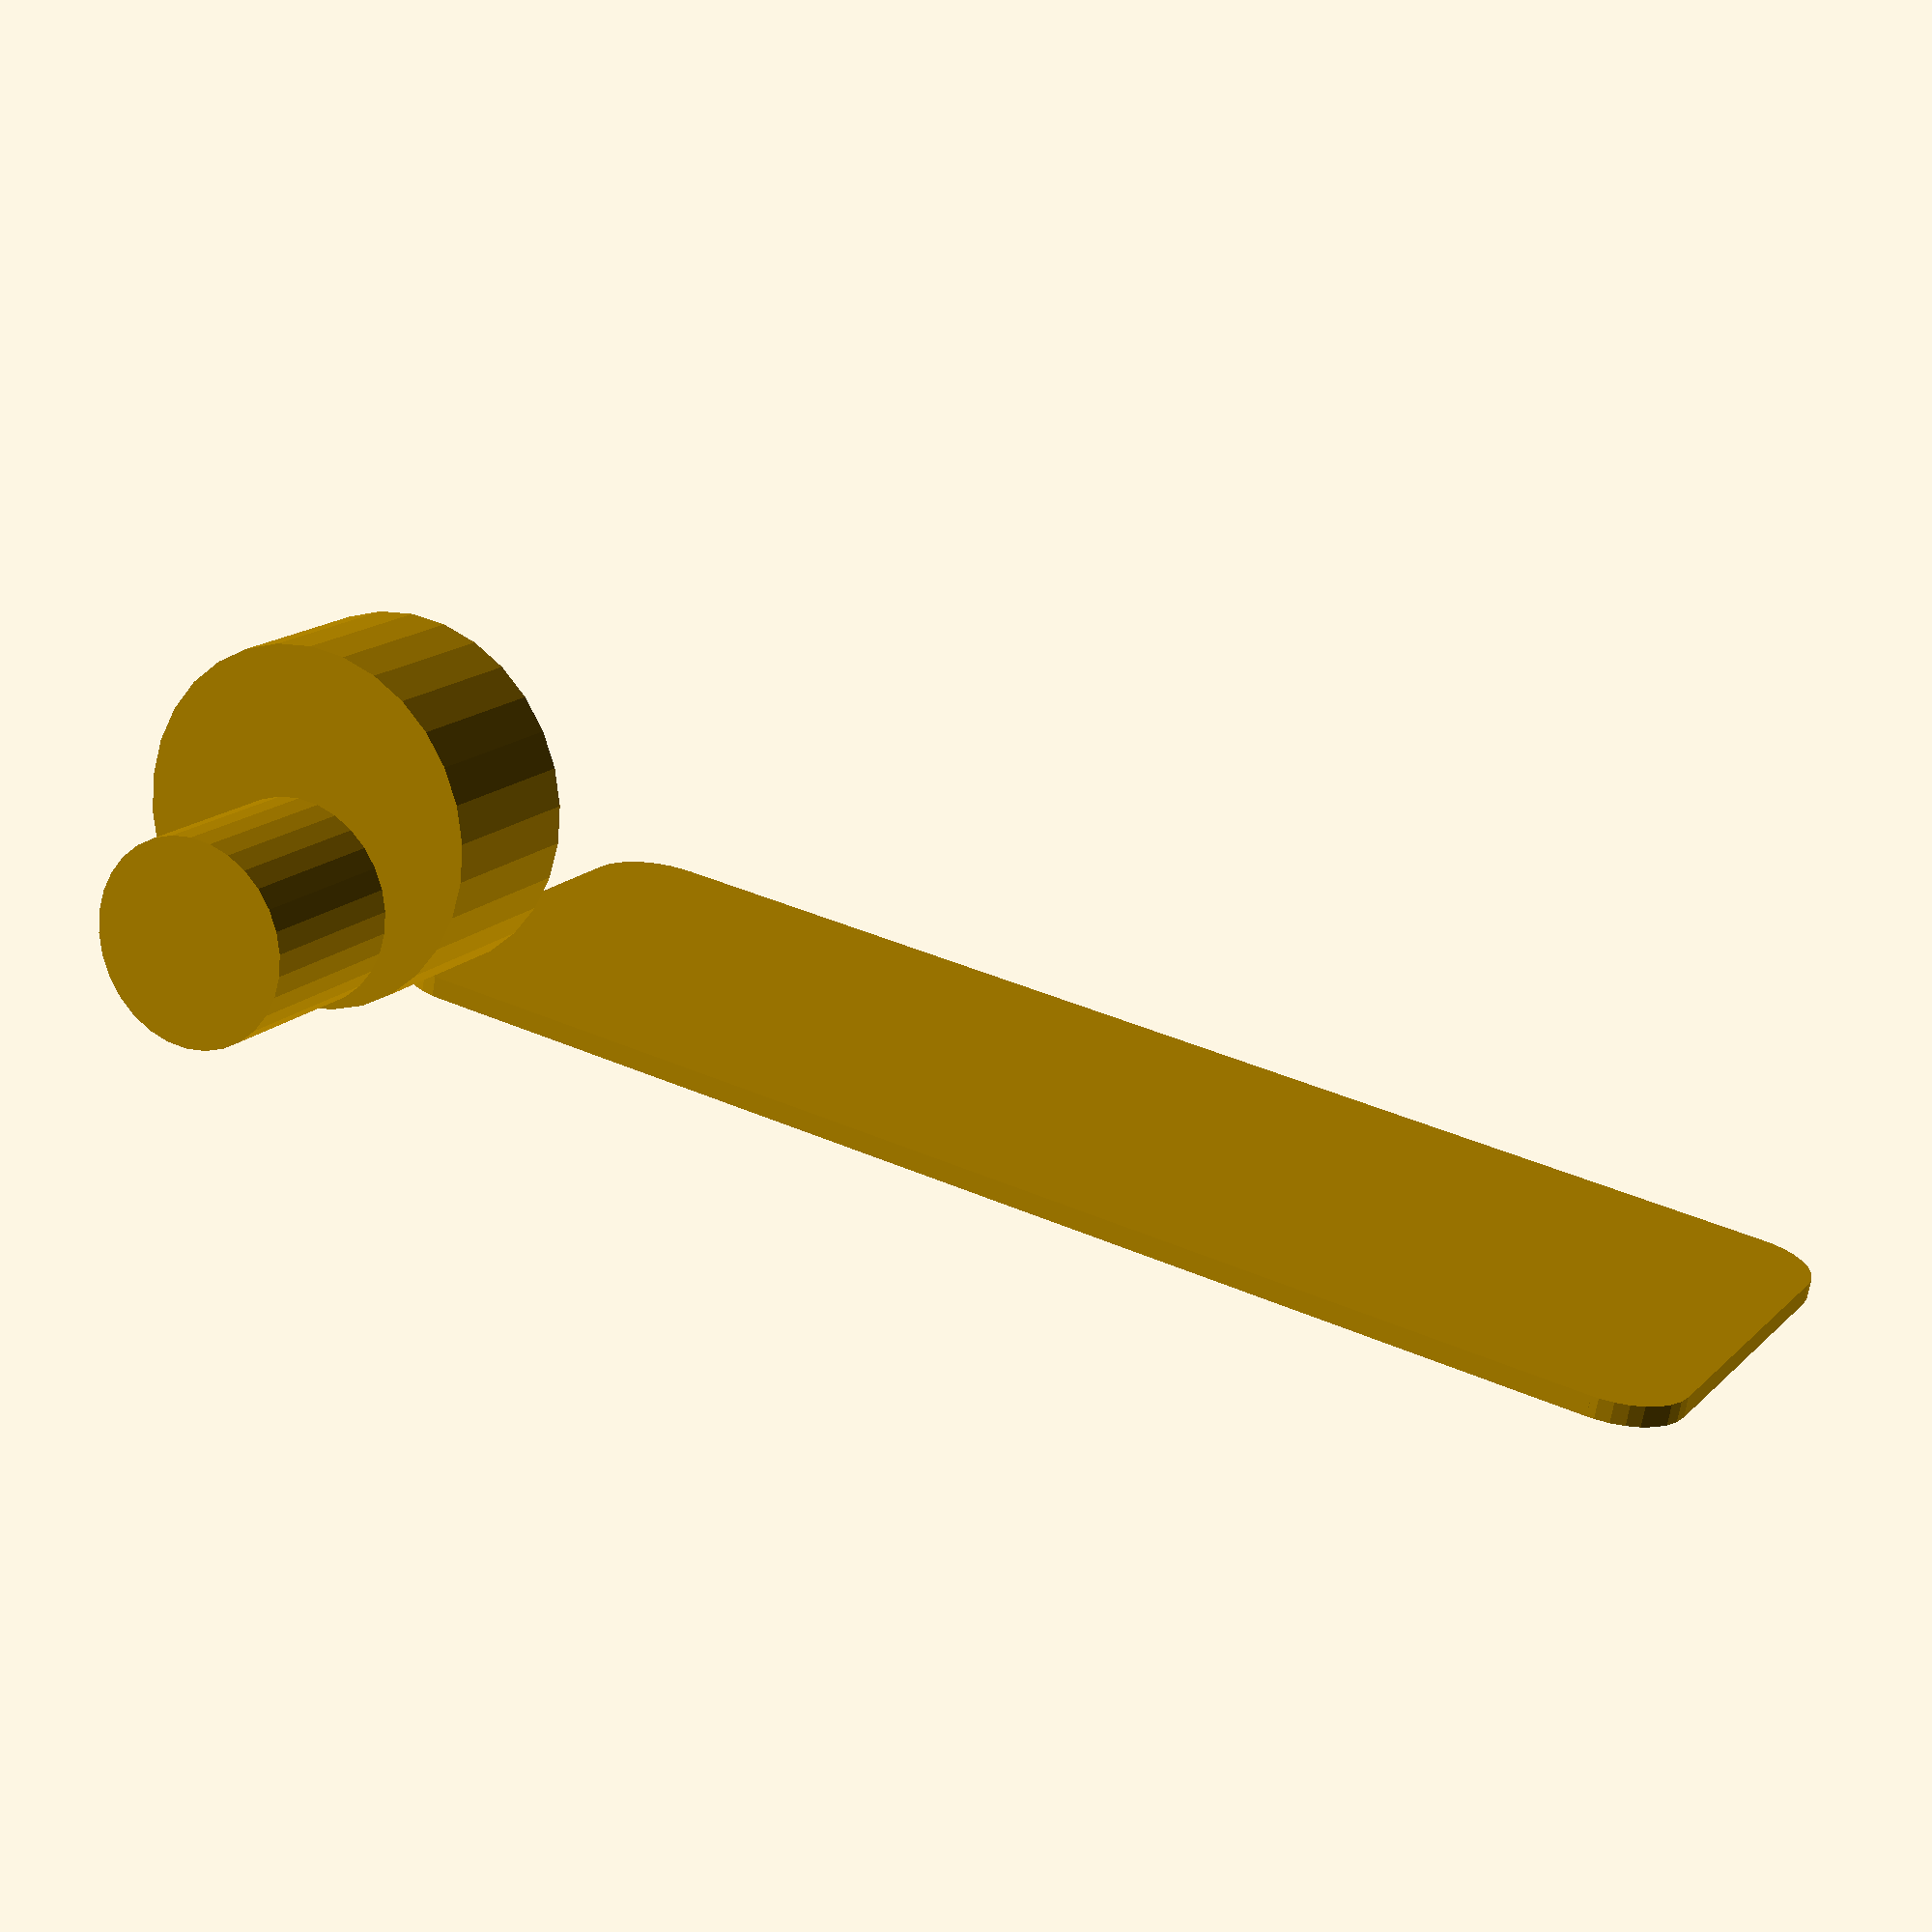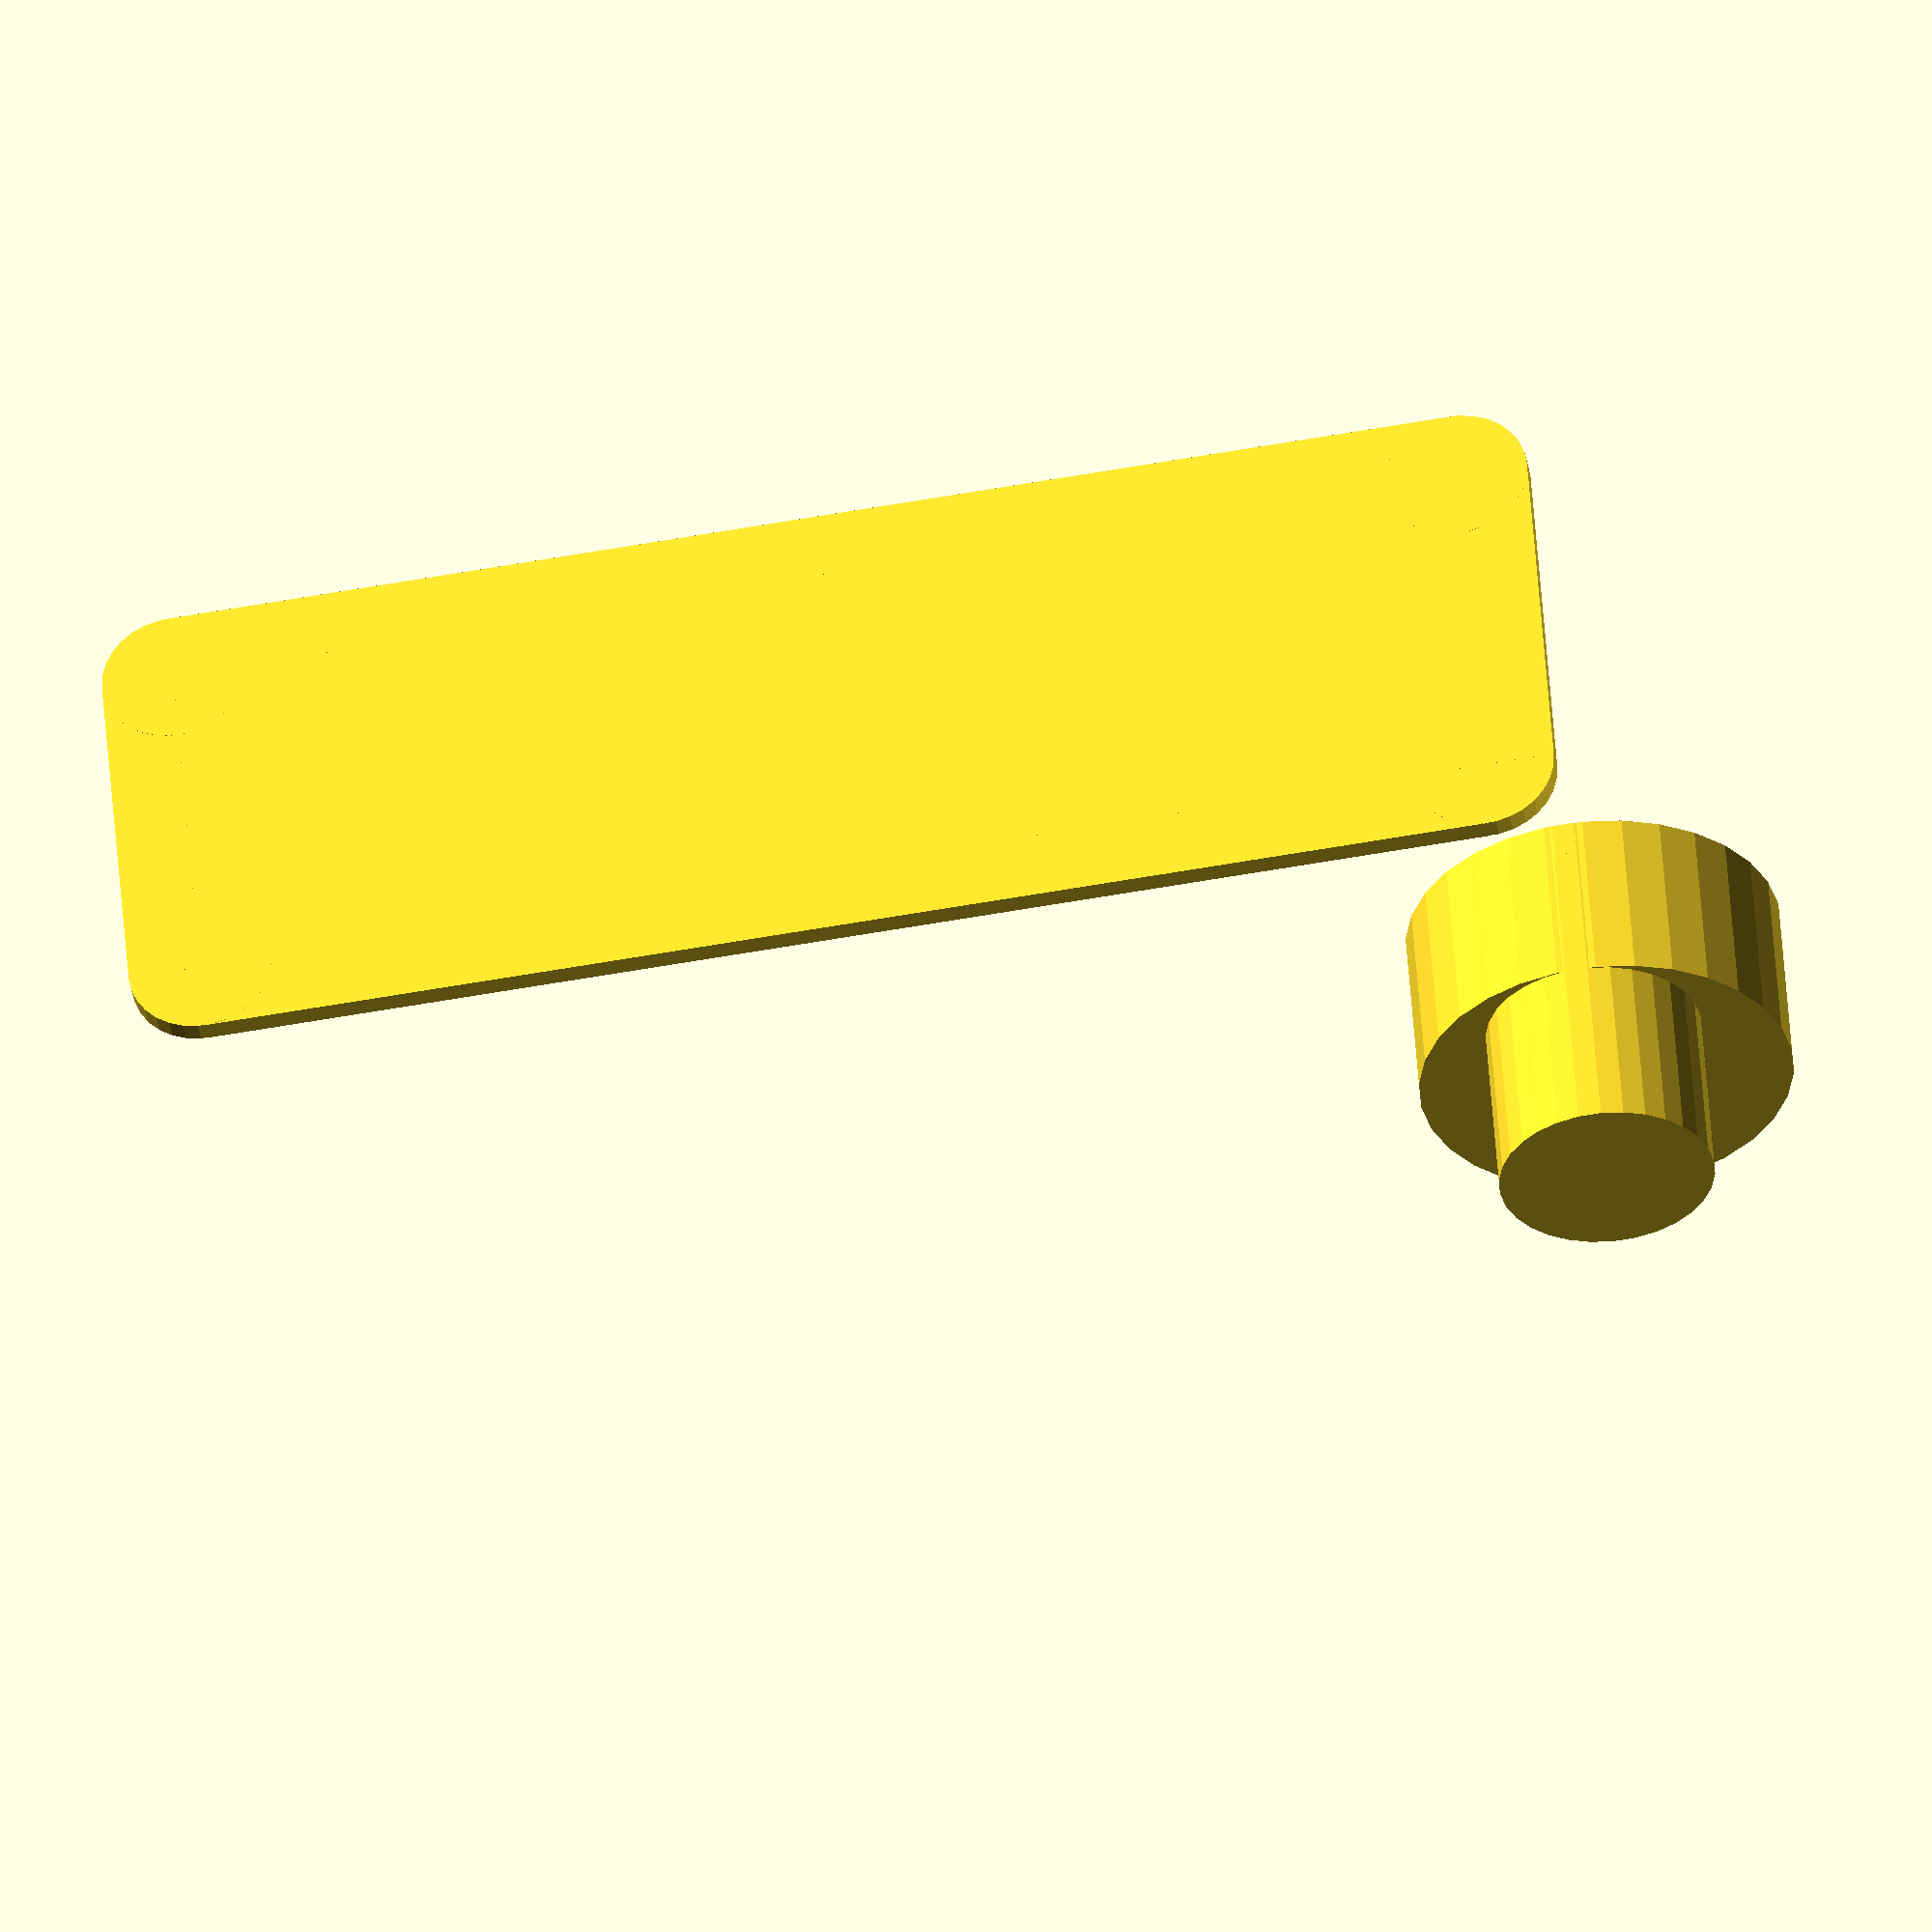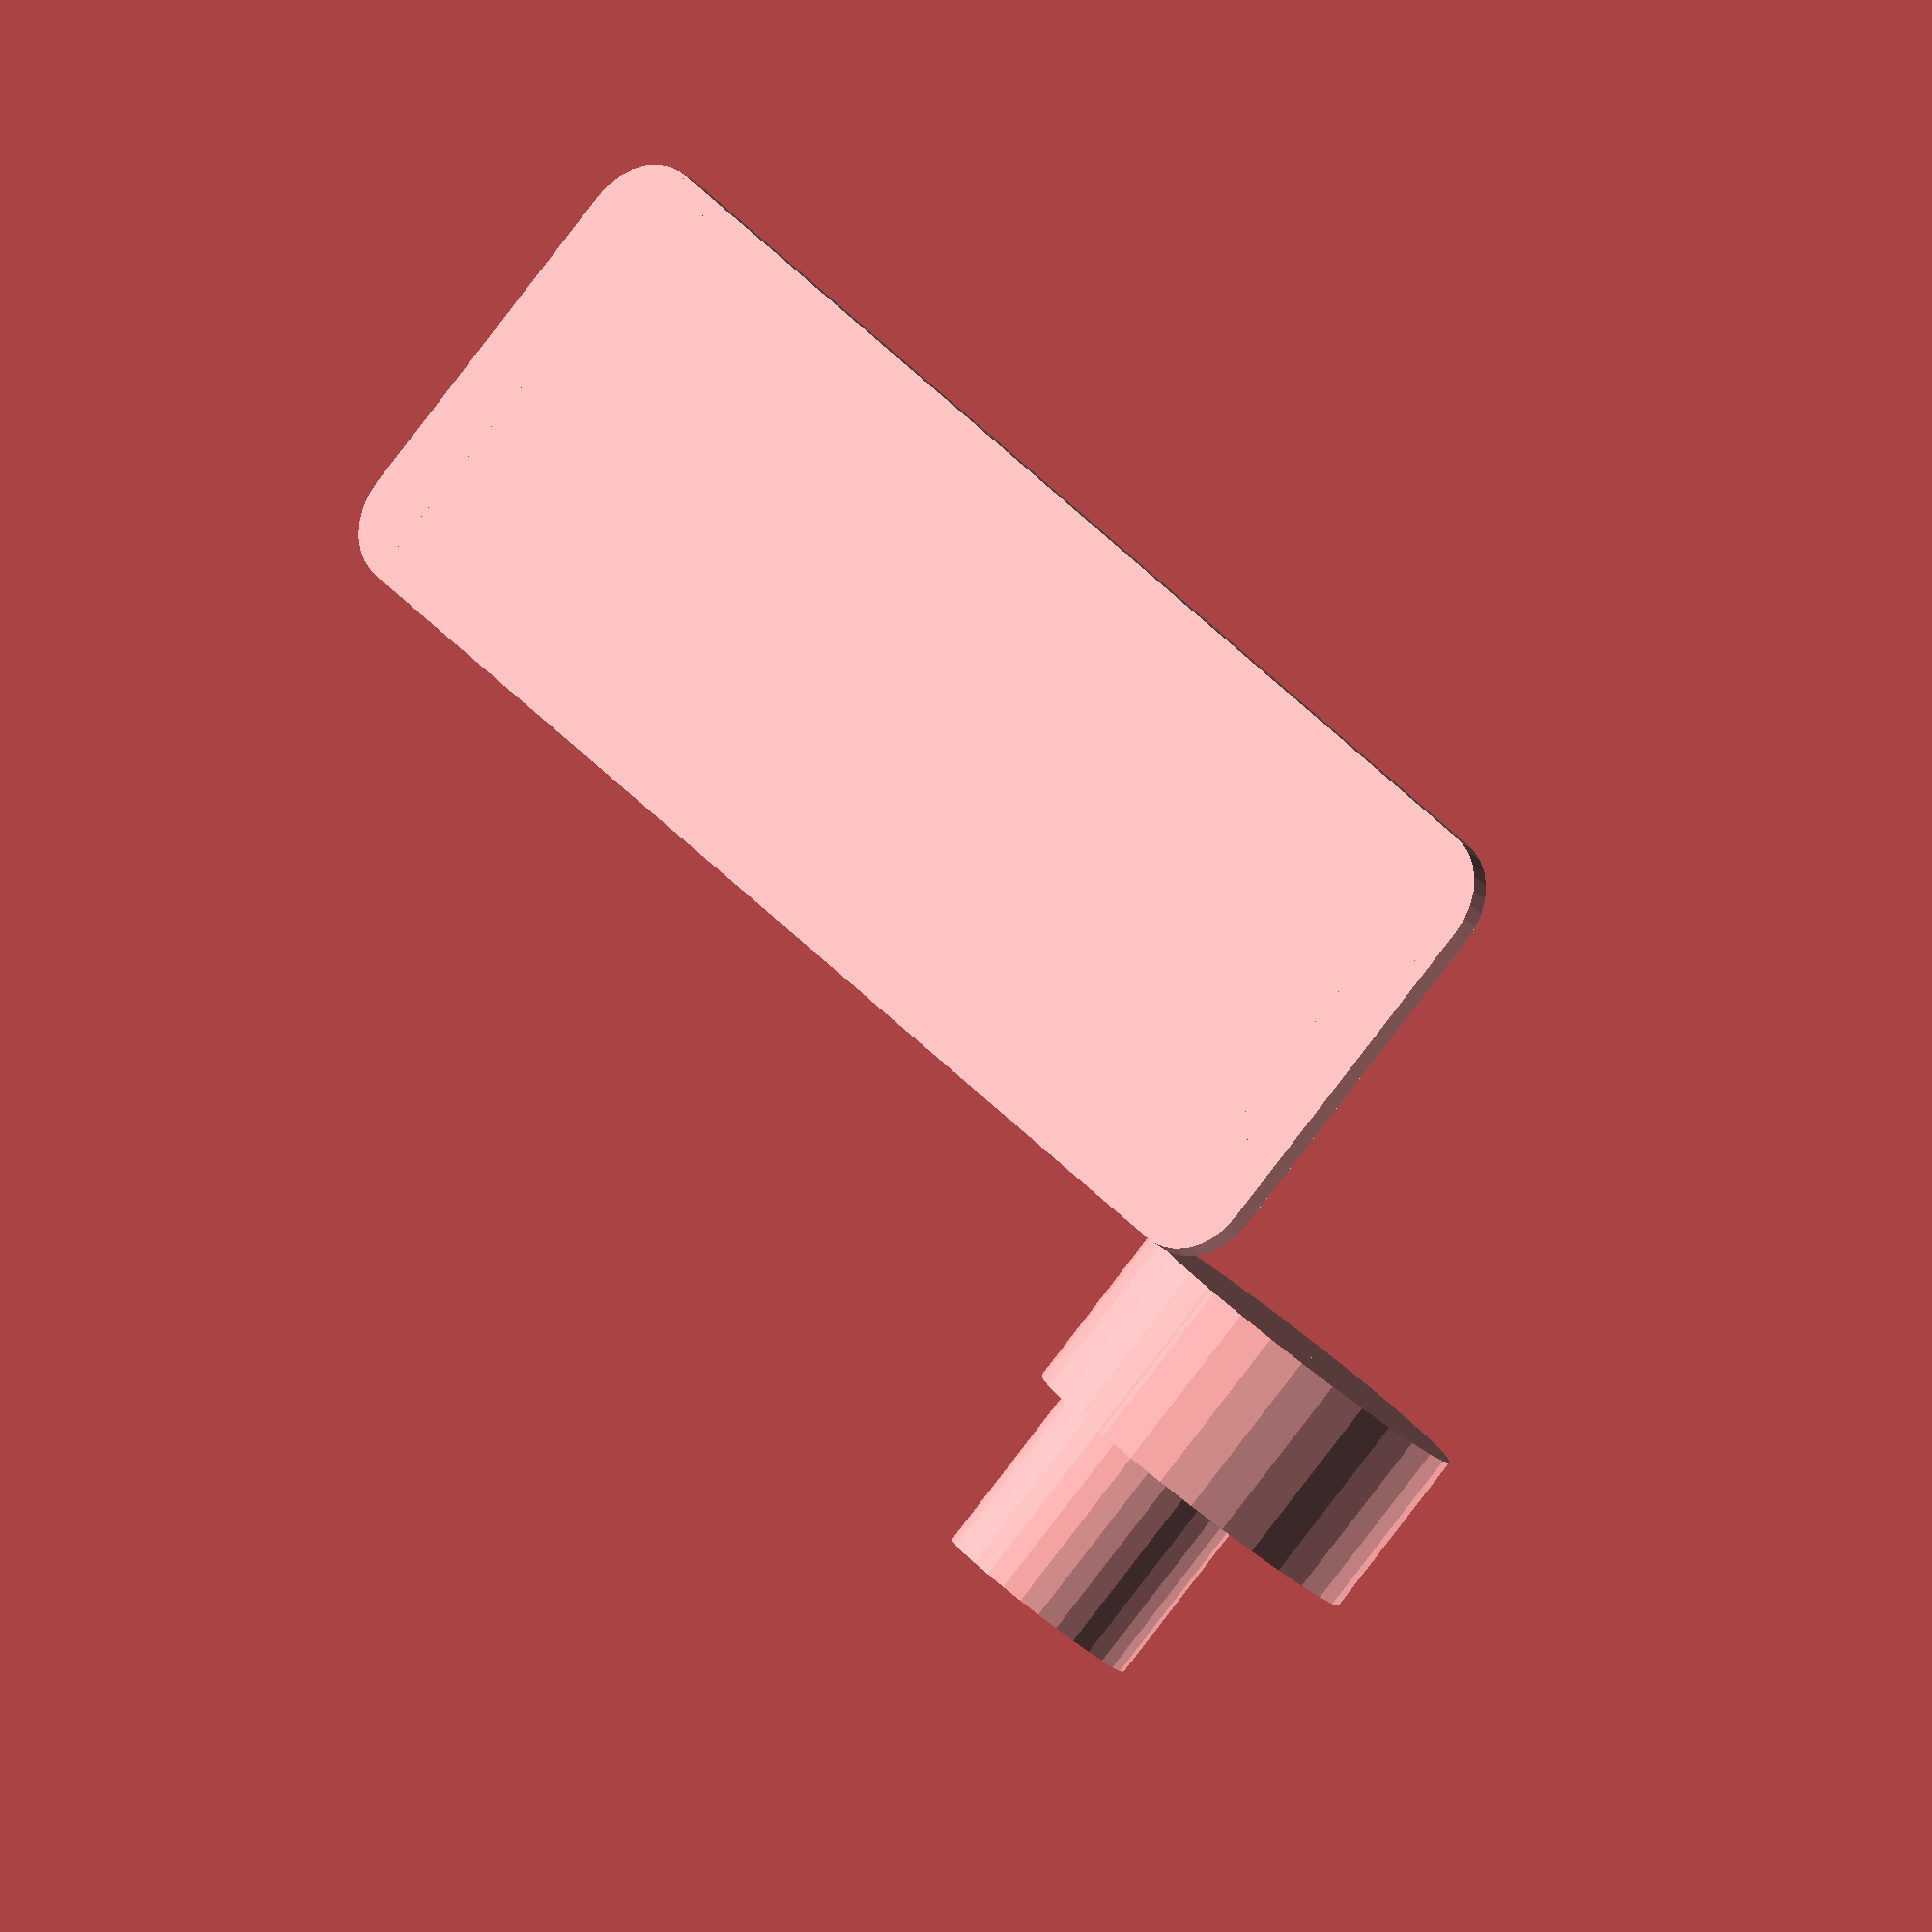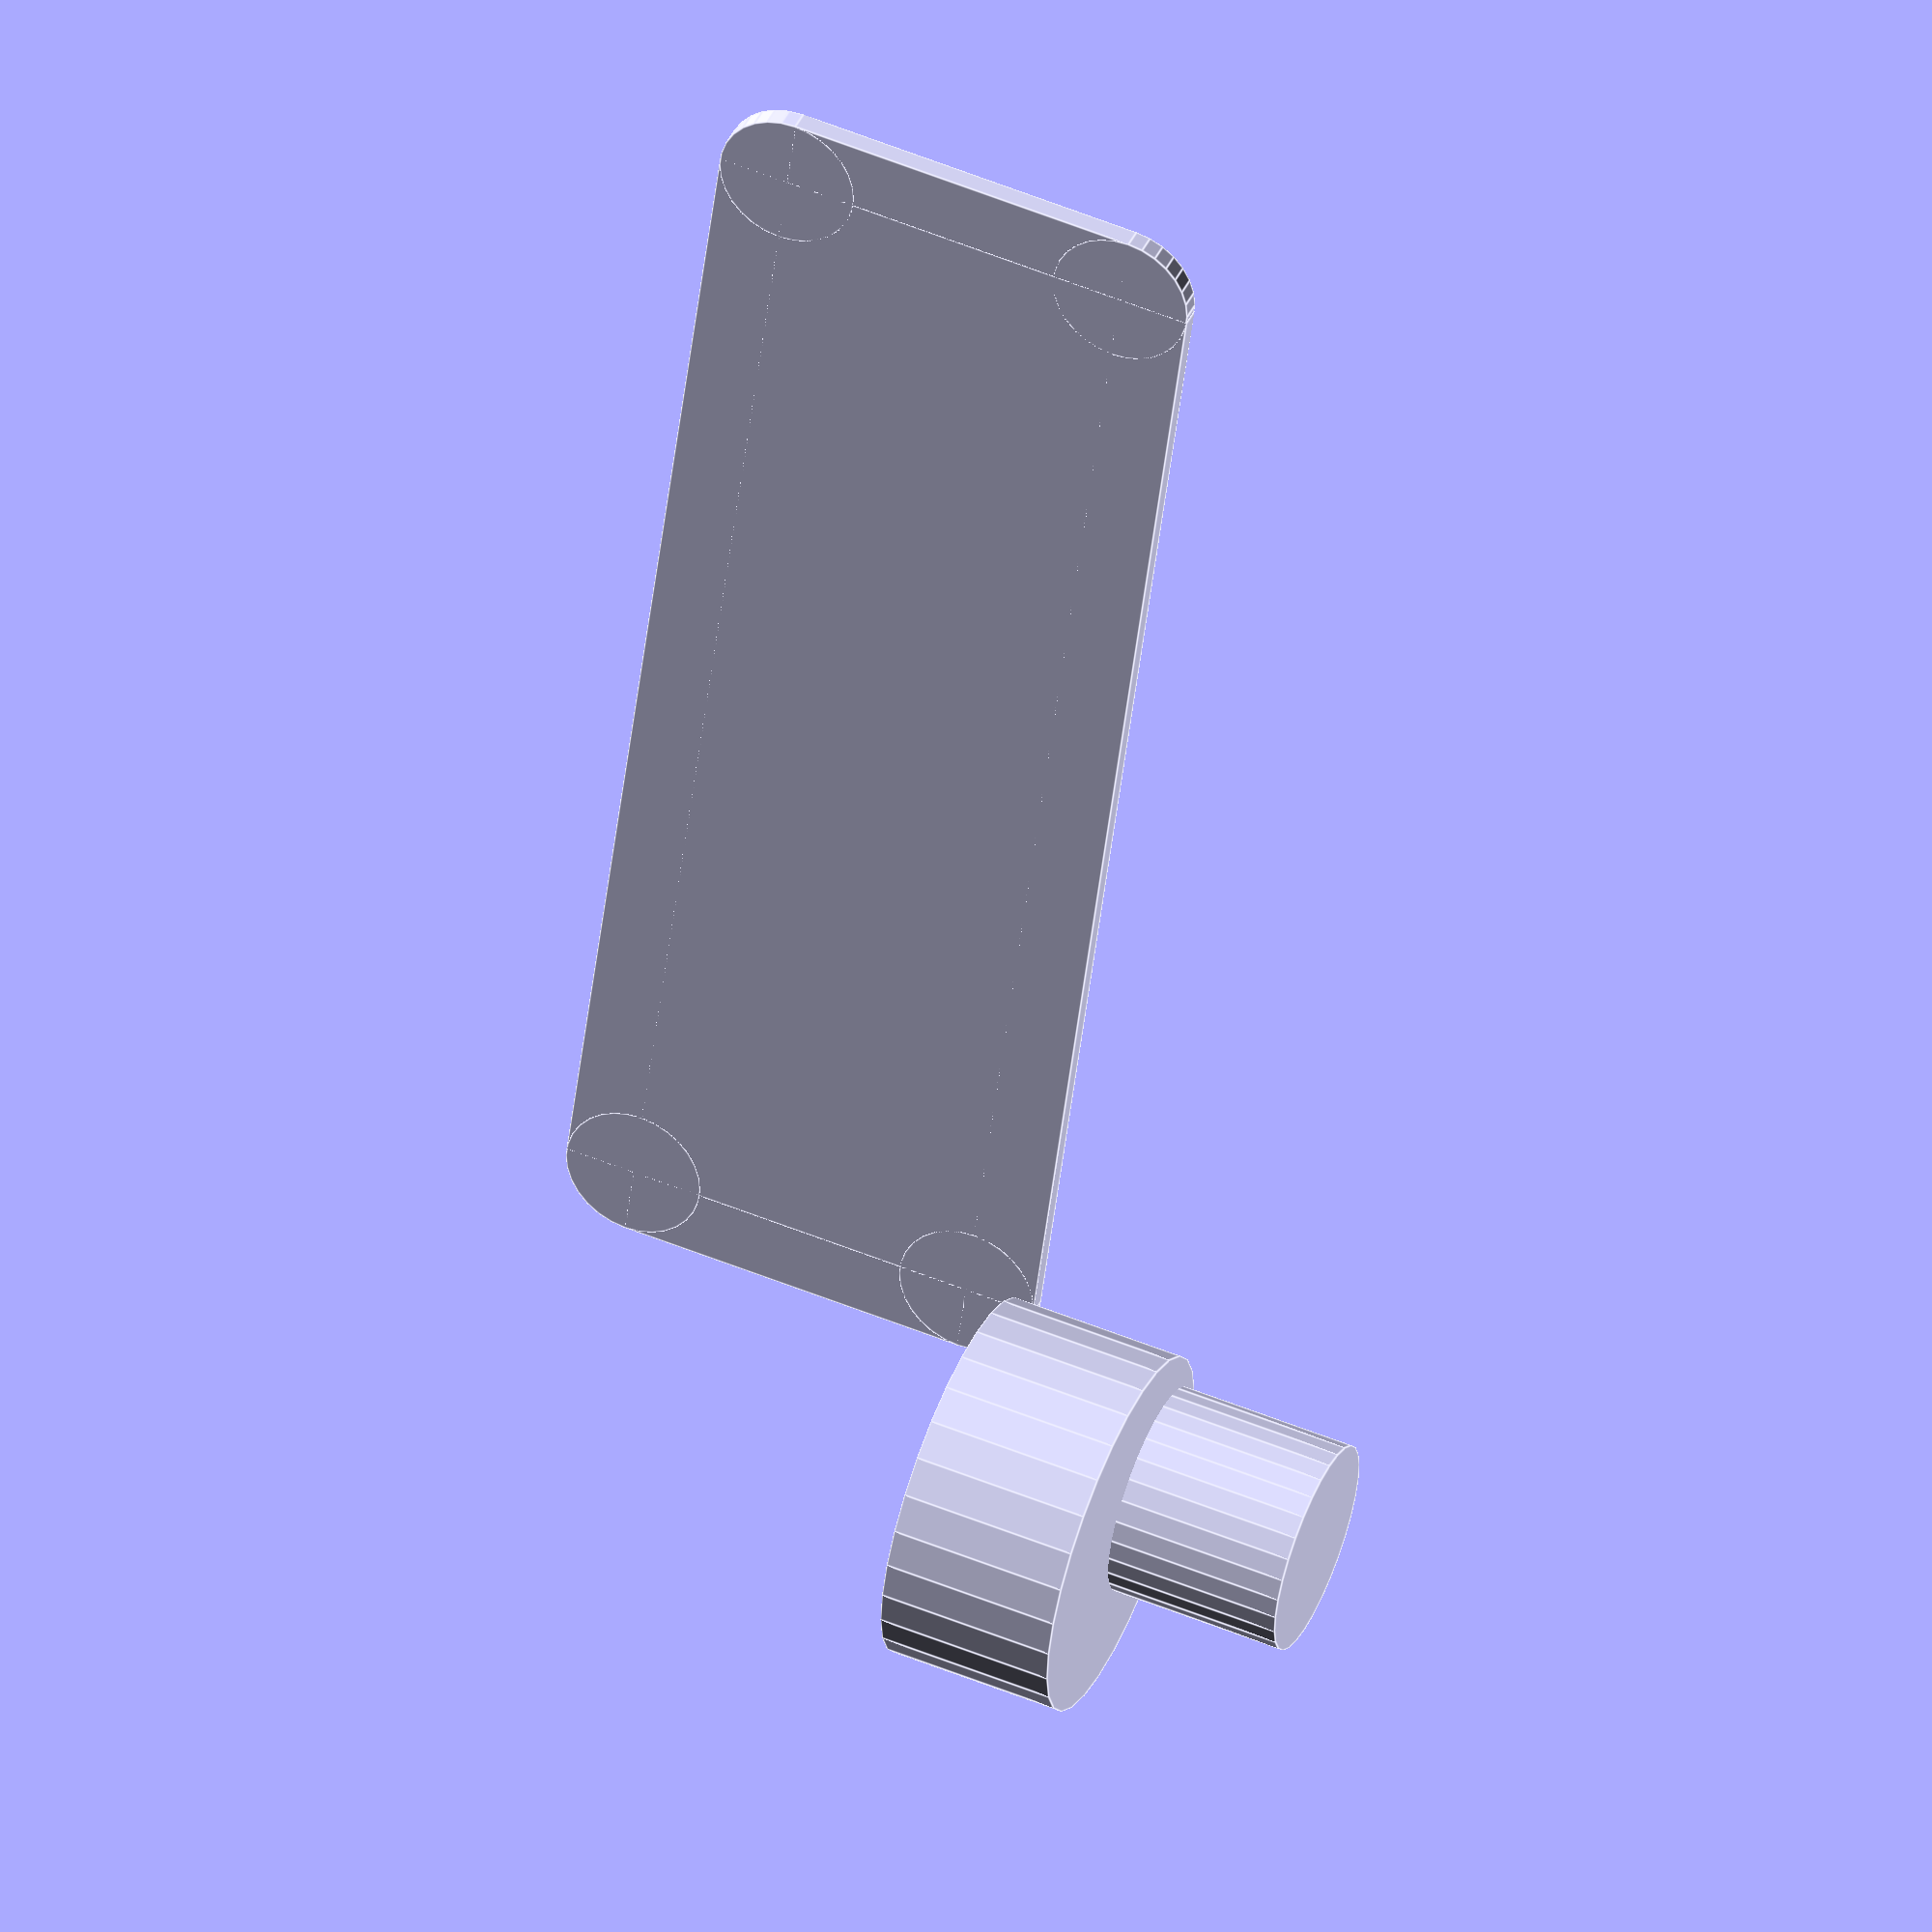
<openscad>
// coffee carrier insert

//TODO measure the thing

//physical things
//carrier itself
base_width = 200;
base_height = 70;
base_thickness = 3;
base_corner_radius = 10;

//coffee bits
body_height = 50;
body_diam = 30;

filter_disc_diam = 25;
filter_dics_thickness = 5;

ring_diam = 52;
ring_height = 25;



//make wider part of base
translate([0,base_corner_radius,0]){
    cube([base_width,base_height-base_corner_radius*2,base_thickness]);
}

//make taller part of base
translate([base_corner_radius,0,0]){
    cube([base_width-base_corner_radius*2,base_height,base_thickness]);
}

//make rounded corners
translate([base_corner_radius,base_corner_radius,0]){
    cylinder(base_thickness,base_corner_radius,base_corner_radius);
}
translate([base_width-base_corner_radius,base_corner_radius,0]){
    cylinder(base_thickness,base_corner_radius,base_corner_radius);
}
translate([base_width-base_corner_radius,base_height-base_corner_radius,0]){
    cylinder(base_thickness,base_corner_radius,base_corner_radius);
}
translate([base_corner_radius,base_height-base_corner_radius,0]){
    cylinder(base_thickness,base_corner_radius,base_corner_radius);
}



// objects to use as voids
translate([0,0,body_diam/2+base_thickness]){
    rotate([90,0,0]){
        cylinder(body_height,body_diam/2,body_diam/2);
    }
}
translate([0,0,filter_disc_diam/2+base_thickness]){
    rotate([90,0,0]){
        cylinder(filter_dics_thickness,filter_disc_diam/2,filter_disc_diam/2);
    }
}
translate([0,0,ring_diam/2+base_thickness]){
    rotate([90,0,0]){
        cylinder(ring_height,ring_diam/2,ring_diam/2);
    }
}
    
    
    
    
    
    
    
</openscad>
<views>
elev=249.4 azim=207.9 roll=189.4 proj=p view=solid
elev=35.8 azim=4.3 roll=189.3 proj=o view=solid
elev=23.9 azim=314.1 roll=211.7 proj=o view=wireframe
elev=142.7 azim=97.3 roll=158.1 proj=o view=edges
</views>
